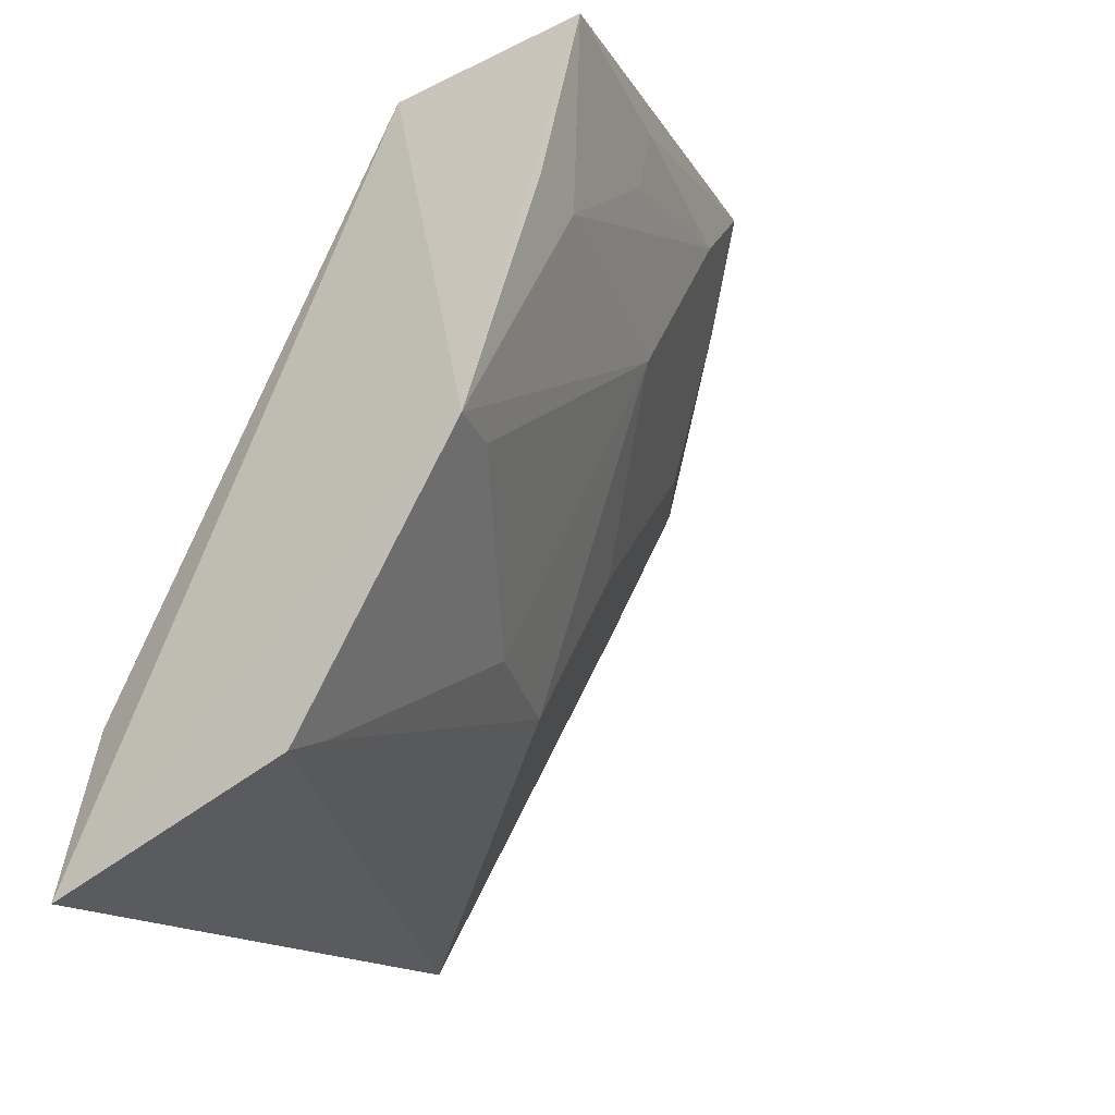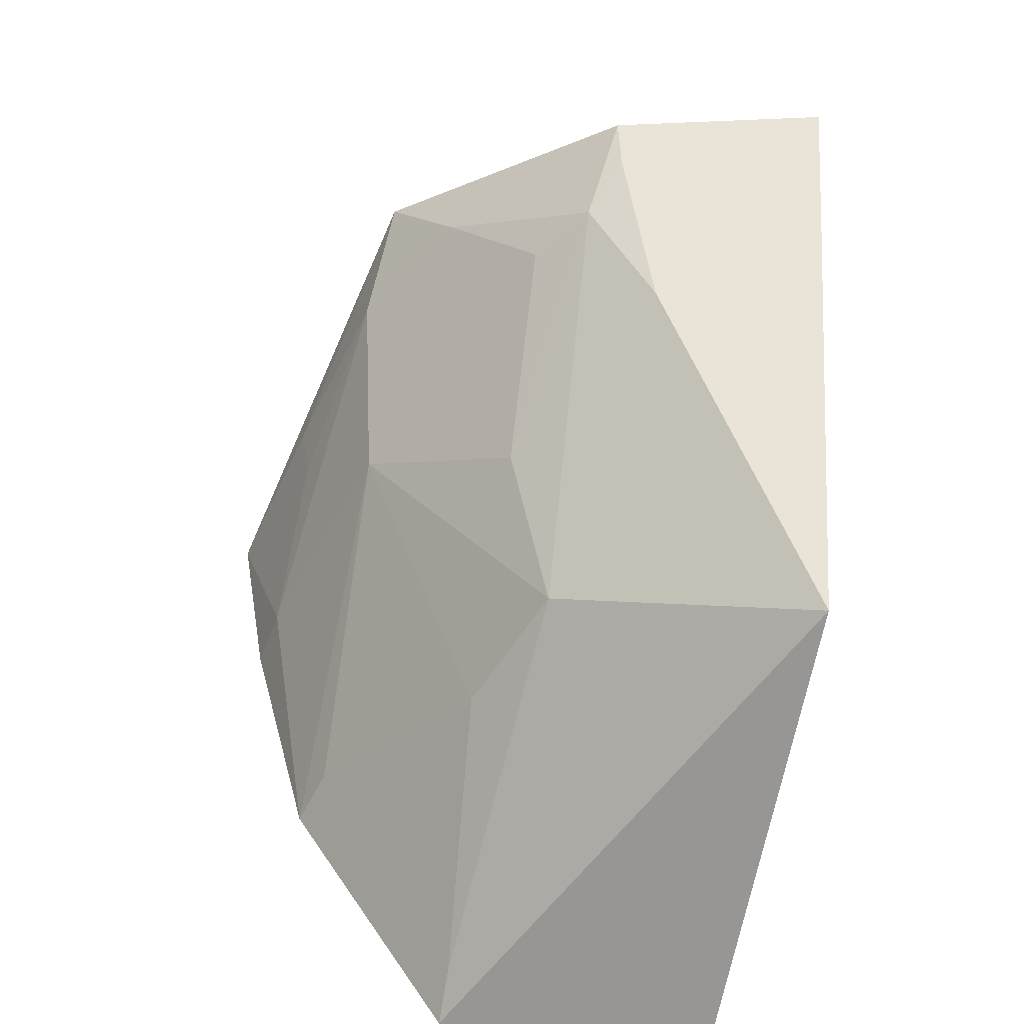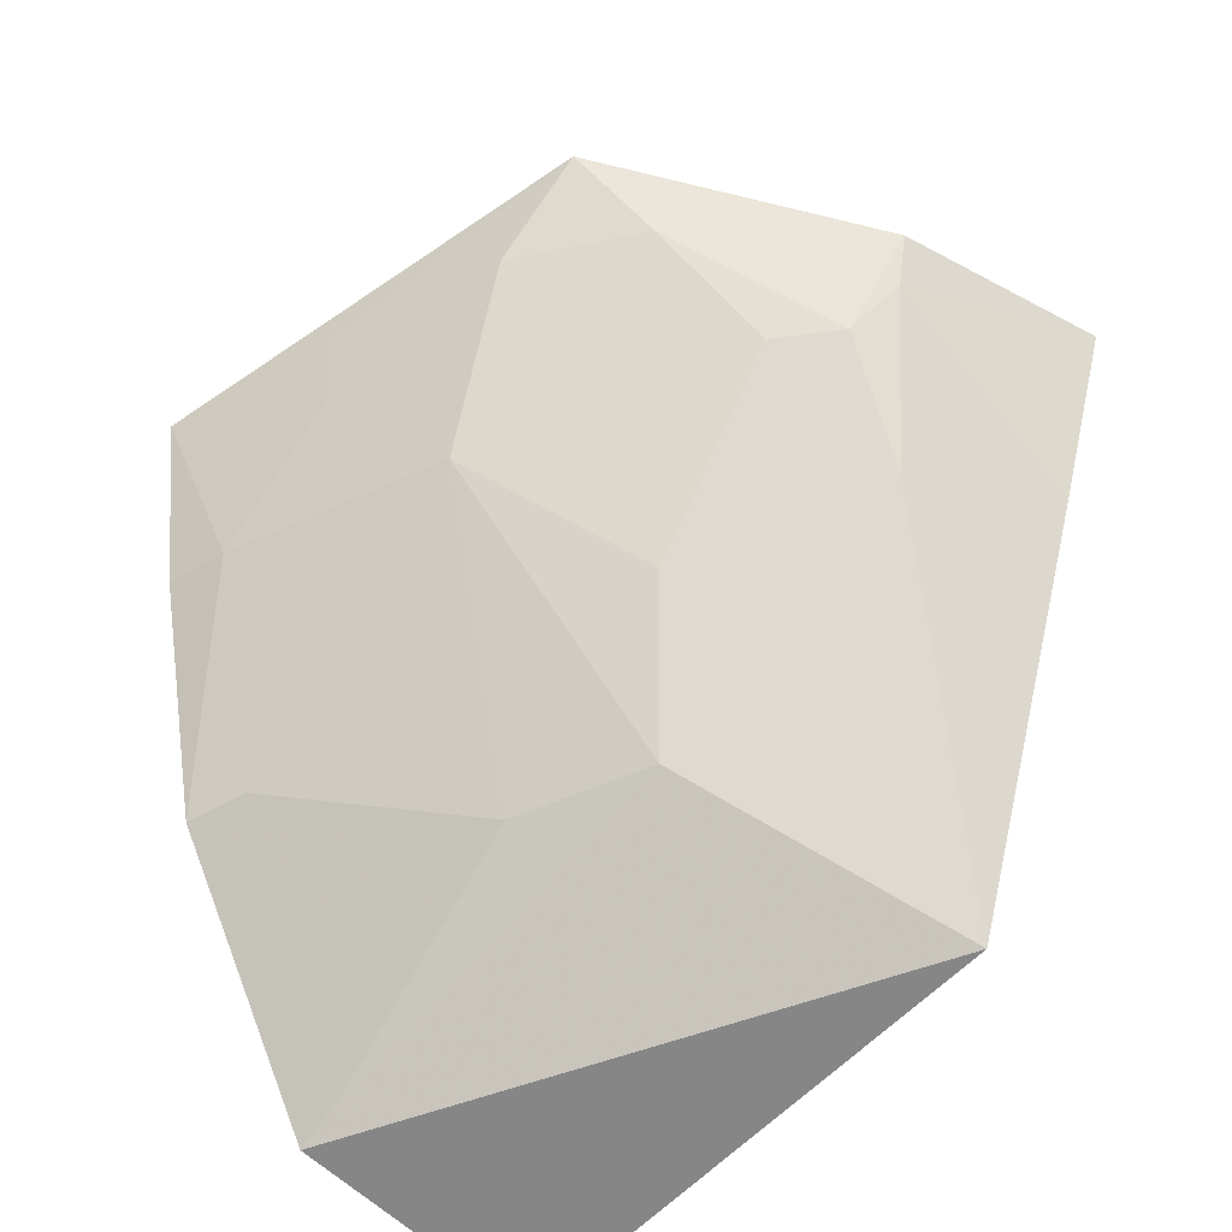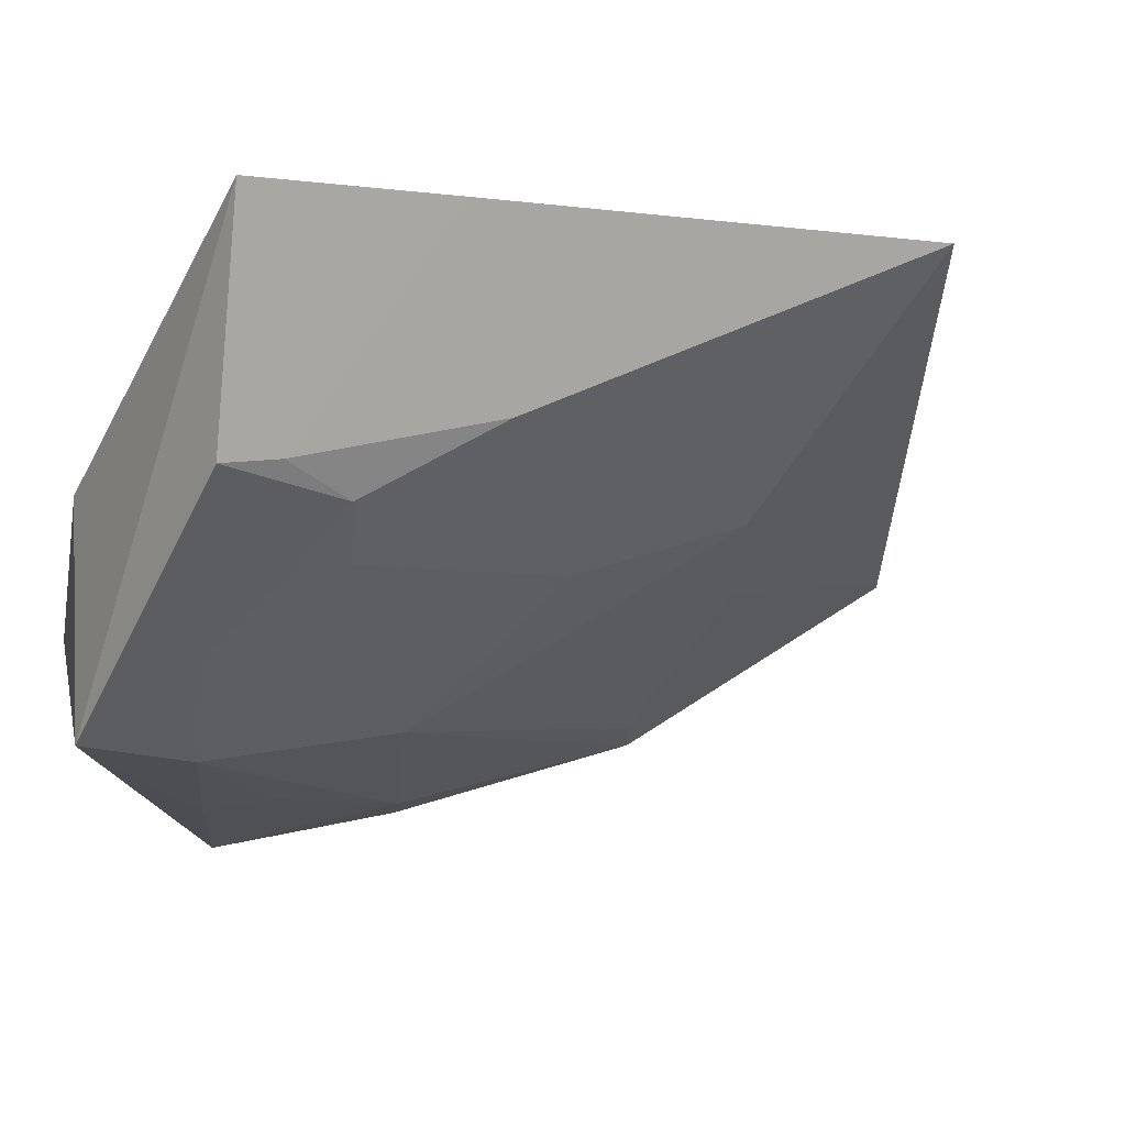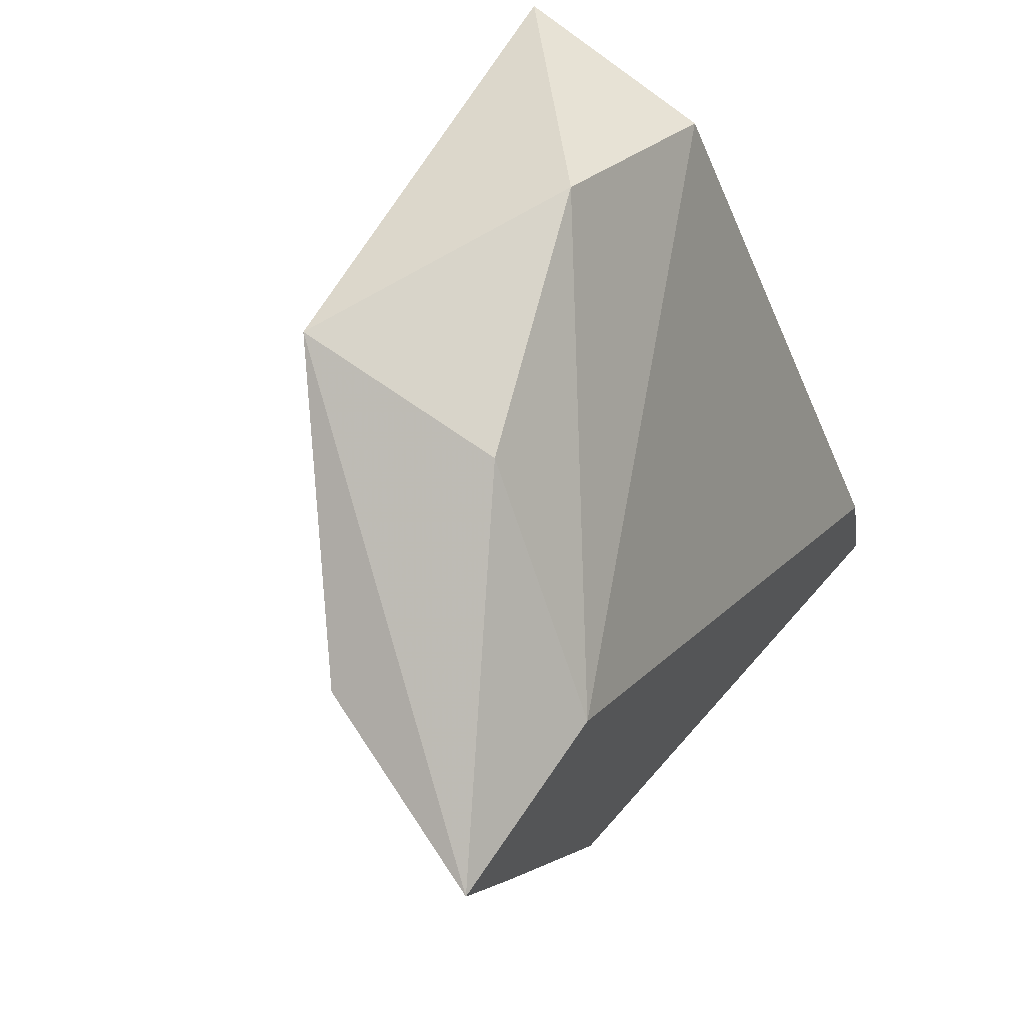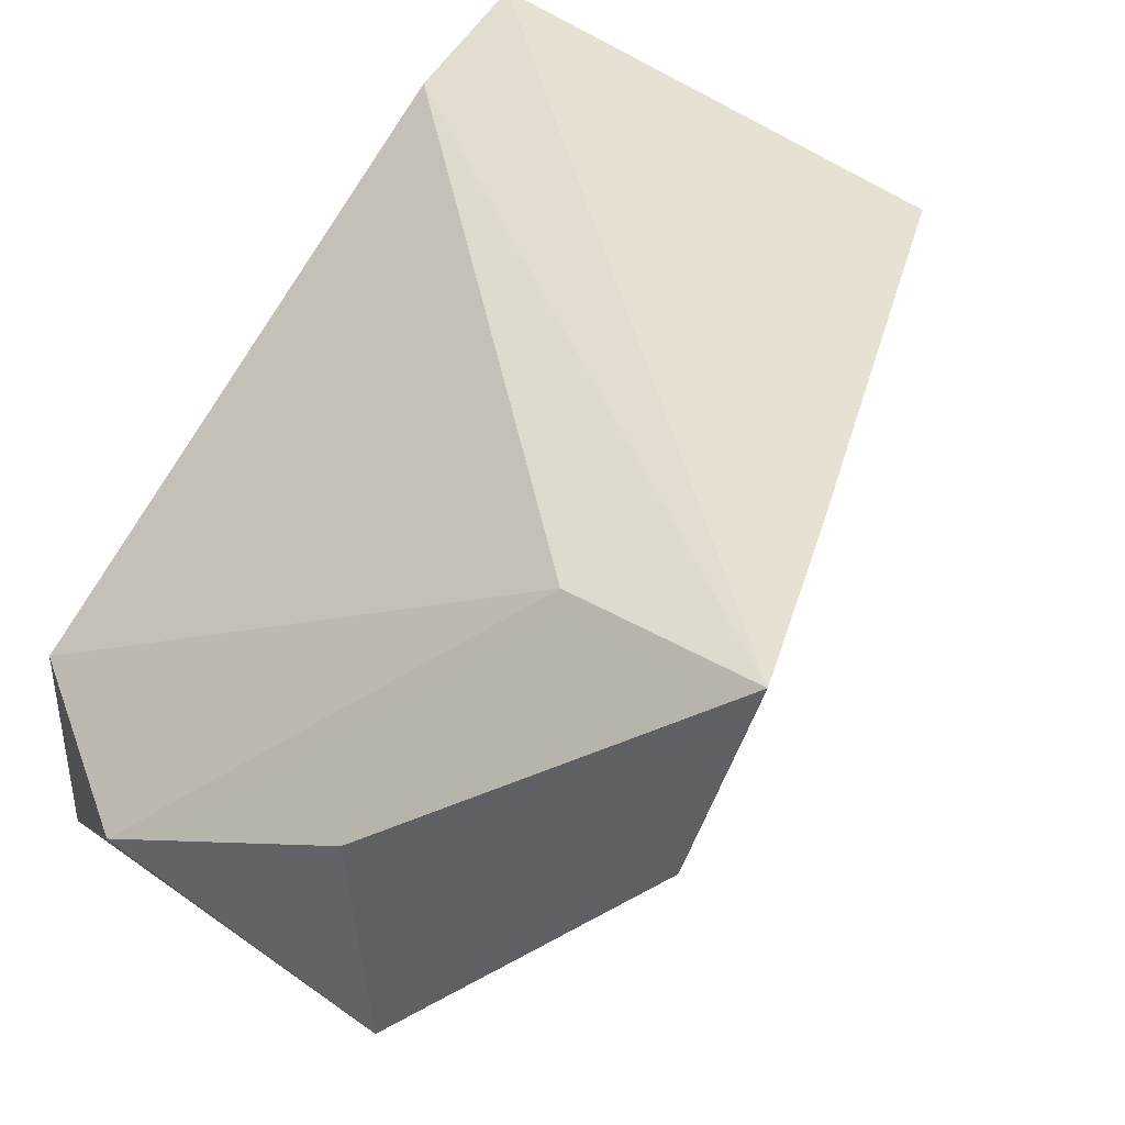
<metadata>
{"format":"obj","ext":"obj","renderer":"f3d","projection":"perspective","resolution":1024,"background":"white","views":[{"elev":-33.5,"azim":124.8,"up":"+Y"},{"elev":-53.7,"azim":-101.6,"up":"+Y"},{"elev":-43.8,"azim":-136.4,"up":"+Y"},{"elev":-3.5,"azim":-98.5,"up":"+Z"},{"elev":71.7,"azim":-49.6,"up":"+Y"},{"elev":39.6,"azim":-146.4,"up":"+Z"}]}
</metadata>
<code>
v -0.1466 -0.2758 -0.379
v -0.1432 -0.2633 -0.4394
v -0.1493 -0.1061 -0.4531
v -0.2467 -0.07731 -0.4285
v -0.2678 -0.246 -0.379
v -0.233 -0.1013 -0.4797
v -0.2689 -0.1136 -0.3845
v -0.1433 -0.2028 -0.4769
v -0.1921 -0.07405 -0.4545
v -0.1516 -0.2365 -0.3825
v -0.3139 -0.1059 -0.379
v -0.1497 -0.1064 -0.5
v -0.2328 -0.212 -0.4318
v -0.2511 -0.07818 -0.4764
v -0.1618 -0.1472 -0.4899
v -0.2028 -0.2163 -0.444
v -0.3003 -0.1031 -0.4271
v -0.2741 -0.1288 -0.4429
v -0.1907 -0.1034 -0.4905
v -0.147 -0.1478 -0.4923
v -0.214 -0.1442 -0.4739
v -0.1537 -0.2563 -0.4394
v -0.3009 -0.1467 -0.379
v -0.2617 -0.1002 -0.4624
v -0.2879 -0.1279 -0.4325
v -0.19 -0.1181 -0.4881
v -0.1568 -0.2003 -0.4729
v -0.2439 -0.1742 -0.443
v -0.297 -0.1151 -0.4258
v -0.2857 -0.1574 -0.4165
f 5 2 1
f 8 1 2
f 8 3 1
f 9 7 3
f 9 4 7
f 10 1 3
f 10 3 7
f 11 5 1
f 11 10 7
f 11 1 10
f 11 7 4
f 12 3 8
f 12 9 3
f 13 2 5
f 14 4 9
f 14 11 4
f 14 9 12
f 16 8 2
f 17 11 14
f 19 14 12
f 19 6 14
f 20 15 12
f 20 12 8
f 20 8 15
f 21 15 8
f 21 6 15
f 21 16 13
f 22 16 2
f 22 2 13
f 22 13 16
f 23 5 11
f 24 14 6
f 24 21 18
f 24 6 21
f 24 17 14
f 25 13 5
f 25 24 18
f 25 17 24
f 26 15 6
f 26 6 19
f 26 19 12
f 26 12 15
f 27 21 8
f 27 8 16
f 27 16 21
f 28 21 13
f 28 18 21
f 28 25 18
f 28 13 25
f 29 5 23
f 29 17 25
f 29 23 11
f 29 11 17
f 30 29 25
f 30 25 5
f 30 5 29

</code>
